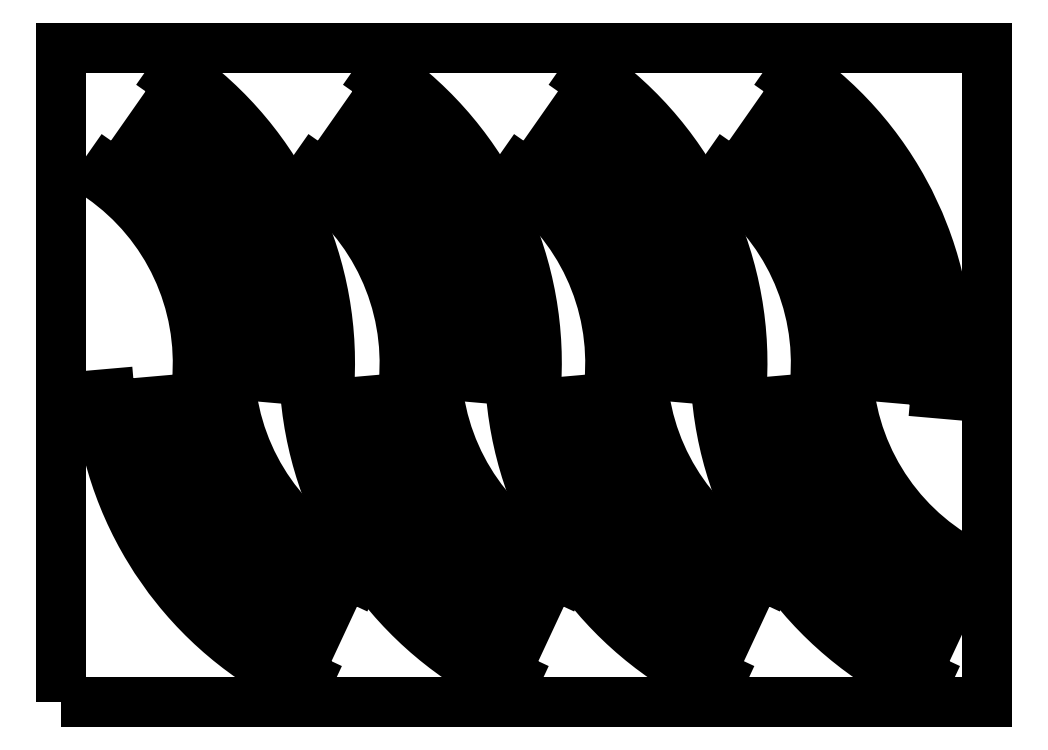
<metadata>
{"format":"dxf","ext":"dxf","renderer":"ezdxf+matplotlib","layout":"modelspace","background":"white","min_lineweight":24,"dpi":150}
</metadata>
<code>
0
SECTION
2
ENTITIES
0
POLYLINE
8
0
66
     1
10
0
20
0
30
0
70
     1
0
VERTEX
8
0
10
17.64
20
137.3
30
0
0
VERTEX
8
0
10
17.19
20
142.5
30
0
0
VERTEX
8
0
10
12.21
20
142
30
0
42
0.2679
0
VERTEX
8
0
10
105.4
20
8.925
30
0
0
VERTEX
8
0
10
107.5
20
13.46
30
0
0
VERTEX
8
0
10
102.8
20
15.65
30
0
0
VERTEX
8
0
10
123.9
20
60.97
30
0
0
VERTEX
8
0
10
128.7
20
58.77
30
0
0
VERTEX
8
0
10
130.8
20
63.3
30
0
42
-0.2679
0
VERTEX
8
0
10
71.98
20
147.3
30
0
0
VERTEX
8
0
10
67
20
146.8
30
0
0
VERTEX
8
0
10
67.45
20
141.7
30
0
0
SEQEND
8
0
0
POLYLINE
8
0
66
     1
10
0
20
0
30
0
70
     1
0
VERTEX
8
0
10
70.26
20
127.9
30
0
0
VERTEX
8
0
10
21.45
20
117
30
0
0
VERTEX
8
0
10
19.2
20
127.2
30
0
0
VERTEX
8
0
10
68.01
20
138
30
0
0
SEQEND
8
0
0
POLYLINE
8
0
66
     1
10
0
20
0
30
0
70
     1
0
VERTEX
8
0
10
81.13
20
101.9
30
0
0
VERTEX
8
0
10
36.78
20
78.86
30
0
0
VERTEX
8
0
10
31.98
20
88.09
30
0
0
VERTEX
8
0
10
76.33
20
111.2
30
0
0
SEQEND
8
0
0
POLYLINE
8
0
66
     1
10
0
20
0
30
0
70
     1
0
VERTEX
8
0
10
98.34
20
79.74
30
0
0
VERTEX
8
0
10
61.48
20
45.96
30
0
0
VERTEX
8
0
10
54.45
20
53.63
30
0
0
VERTEX
8
0
10
91.32
20
87.41
30
0
0
SEQEND
8
0
0
POLYLINE
8
0
66
     1
10
0
20
0
30
0
70
     1
0
VERTEX
8
0
10
120.7
20
62.74
30
0
0
VERTEX
8
0
10
93.85
20
20.57
30
0
0
VERTEX
8
0
10
85.08
20
26.16
30
0
0
VERTEX
8
0
10
111.9
20
68.33
30
0
0
SEQEND
8
0
0
POLYLINE
8
0
66
     1
10
0
20
0
30
0
70
     1
0
VERTEX
8
0
10
109
20
70.51
30
0
0
VERTEX
8
0
10
76.83
20
32.21
30
0
0
VERTEX
8
0
10
68.87
20
38.89
30
0
0
VERTEX
8
0
10
101
20
77.19
30
0
0
SEQEND
8
0
0
POLYLINE
8
0
66
     1
10
0
20
0
30
0
70
     1
0
VERTEX
8
0
10
89.01
20
90.28
30
0
0
VERTEX
8
0
10
48.05
20
61.6
30
0
0
VERTEX
8
0
10
42.09
20
70.12
30
0
0
VERTEX
8
0
10
83.05
20
98.8
30
0
0
SEQEND
8
0
0
POLYLINE
8
0
66
     1
10
0
20
0
30
0
70
     1
0
VERTEX
8
0
10
74.85
20
114.5
30
0
0
VERTEX
8
0
10
27.86
20
97.45
30
0
0
VERTEX
8
0
10
24.31
20
107.2
30
0
0
VERTEX
8
0
10
71.29
20
124.3
30
0
0
SEQEND
8
0
0
POLYLINE
8
0
66
     1
10
0
20
0
30
0
70
     1
0
VERTEX
8
0
10
-4.73
20
2.513
30
0
0
VERTEX
8
0
10
415.3
20
2.513
30
0
0
VERTEX
8
0
10
415.3
20
299.5
30
0
0
VERTEX
8
0
10
-4.73
20
299.5
30
0
0
SEQEND
8
0
0
POLYLINE
8
0
66
     1
10
0
20
0
30
0
70
     1
0
VERTEX
8
0
10
112.1
20
147.9
30
0
0
VERTEX
8
0
10
111.6
20
142.8
30
0
0
VERTEX
8
0
10
116.6
20
142.3
30
0
42
0.2679
0
VERTEX
8
0
10
47.91
20
289.6
30
0
0
VERTEX
8
0
10
45.04
20
285.5
30
0
0
VERTEX
8
0
10
49.3
20
282.5
30
0
0
VERTEX
8
0
10
20.63
20
241.6
30
0
0
VERTEX
8
0
10
16.37
20
244.5
30
0
0
VERTEX
8
0
10
13.5
20
240.4
30
0
42
-0.2679
0
VERTEX
8
0
10
56.82
20
147.5
30
0
0
VERTEX
8
0
10
61.8
20
147.1
30
0
0
VERTEX
8
0
10
62.25
20
152.3
30
0
0
SEQEND
8
0
0
POLYLINE
8
0
66
     1
10
0
20
0
30
0
70
     1
0
VERTEX
8
0
10
61.88
20
166.4
30
0
0
VERTEX
8
0
10
111.8
20
168.5
30
0
0
VERTEX
8
0
10
112.3
20
158.2
30
0
0
VERTEX
8
0
10
62.33
20
156
30
0
0
SEQEND
8
0
0
POLYLINE
8
0
66
     1
10
0
20
0
30
0
70
     1
0
VERTEX
8
0
10
55.67
20
193.8
30
0
0
VERTEX
8
0
10
103.4
20
208.8
30
0
0
VERTEX
8
0
10
106.5
20
198.9
30
0
0
VERTEX
8
0
10
58.79
20
183.8
30
0
0
SEQEND
8
0
0
POLYLINE
8
0
66
     1
10
0
20
0
30
0
70
     1
0
VERTEX
8
0
10
42.58
20
218.6
30
0
0
VERTEX
8
0
10
84.75
20
245.5
30
0
0
VERTEX
8
0
10
90.33
20
236.7
30
0
0
VERTEX
8
0
10
48.17
20
209.9
30
0
0
SEQEND
8
0
0
POLYLINE
8
0
66
     1
10
0
20
0
30
0
70
     1
0
VERTEX
8
0
10
23.5
20
239.3
30
0
0
VERTEX
8
0
10
57.28
20
276.1
30
0
0
VERTEX
8
0
10
64.95
20
269.1
30
0
0
VERTEX
8
0
10
31.17
20
232.2
30
0
0
SEQEND
8
0
0
POLYLINE
8
0
66
     1
10
0
20
0
30
0
70
     1
0
VERTEX
8
0
10
33.71
20
229.6
30
0
0
VERTEX
8
0
10
72.02
20
261.7
30
0
0
VERTEX
8
0
10
78.7
20
253.7
30
0
0
VERTEX
8
0
10
40.4
20
221.6
30
0
0
SEQEND
8
0
0
POLYLINE
8
0
66
     1
10
0
20
0
30
0
70
     1
0
VERTEX
8
0
10
49.94
20
206.6
30
0
0
VERTEX
8
0
10
95.25
20
227.8
30
0
0
VERTEX
8
0
10
99.65
20
218.3
30
0
0
VERTEX
8
0
10
54.33
20
197.2
30
0
0
SEQEND
8
0
0
POLYLINE
8
0
66
     1
10
0
20
0
30
0
70
     1
0
VERTEX
8
0
10
59.67
20
180.3
30
0
0
VERTEX
8
0
10
108.9
20
189
30
0
0
VERTEX
8
0
10
110.7
20
178.7
30
0
0
VERTEX
8
0
10
61.48
20
170
30
0
0
SEQEND
8
0
0
POLYLINE
8
0
66
     1
10
0
20
0
30
0
70
     1
0
VERTEX
8
0
10
111.5
20
137.3
30
0
0
VERTEX
8
0
10
111
20
142.5
30
0
0
VERTEX
8
0
10
106
20
142
30
0
42
0.2679
0
VERTEX
8
0
10
199.3
20
8.925
30
0
0
VERTEX
8
0
10
201.4
20
13.46
30
0
0
VERTEX
8
0
10
196.7
20
15.65
30
0
0
VERTEX
8
0
10
217.8
20
60.97
30
0
0
VERTEX
8
0
10
222.5
20
58.77
30
0
0
VERTEX
8
0
10
224.6
20
63.3
30
0
42
-0.2679
0
VERTEX
8
0
10
165.8
20
147.3
30
0
0
VERTEX
8
0
10
160.8
20
146.8
30
0
0
VERTEX
8
0
10
161.3
20
141.7
30
0
0
SEQEND
8
0
0
POLYLINE
8
0
66
     1
10
0
20
0
30
0
70
     1
0
VERTEX
8
0
10
164.1
20
127.9
30
0
0
VERTEX
8
0
10
115.3
20
117
30
0
0
VERTEX
8
0
10
113
20
127.2
30
0
0
VERTEX
8
0
10
161.9
20
138
30
0
0
SEQEND
8
0
0
POLYLINE
8
0
66
     1
10
0
20
0
30
0
70
     1
0
VERTEX
8
0
10
175
20
101.9
30
0
0
VERTEX
8
0
10
130.6
20
78.86
30
0
0
VERTEX
8
0
10
125.8
20
88.09
30
0
0
VERTEX
8
0
10
170.2
20
111.2
30
0
0
SEQEND
8
0
0
POLYLINE
8
0
66
     1
10
0
20
0
30
0
70
     1
0
VERTEX
8
0
10
192.2
20
79.74
30
0
0
VERTEX
8
0
10
155.3
20
45.96
30
0
0
VERTEX
8
0
10
148.3
20
53.63
30
0
0
VERTEX
8
0
10
185.2
20
87.41
30
0
0
SEQEND
8
0
0
POLYLINE
8
0
66
     1
10
0
20
0
30
0
70
     1
0
VERTEX
8
0
10
214.6
20
62.74
30
0
0
VERTEX
8
0
10
187.7
20
20.57
30
0
0
VERTEX
8
0
10
178.9
20
26.16
30
0
0
VERTEX
8
0
10
205.8
20
68.33
30
0
0
SEQEND
8
0
0
POLYLINE
8
0
66
     1
10
0
20
0
30
0
70
     1
0
VERTEX
8
0
10
202.8
20
70.51
30
0
0
VERTEX
8
0
10
170.7
20
32.21
30
0
0
VERTEX
8
0
10
162.7
20
38.89
30
0
0
VERTEX
8
0
10
194.8
20
77.19
30
0
0
SEQEND
8
0
0
POLYLINE
8
0
66
     1
10
0
20
0
30
0
70
     1
0
VERTEX
8
0
10
182.9
20
90.28
30
0
0
VERTEX
8
0
10
141.9
20
61.6
30
0
0
VERTEX
8
0
10
135.9
20
70.12
30
0
0
VERTEX
8
0
10
176.9
20
98.8
30
0
0
SEQEND
8
0
0
POLYLINE
8
0
66
     1
10
0
20
0
30
0
70
     1
0
VERTEX
8
0
10
168.7
20
114.5
30
0
0
VERTEX
8
0
10
121.7
20
97.45
30
0
0
VERTEX
8
0
10
118.2
20
107.2
30
0
0
VERTEX
8
0
10
165.1
20
124.3
30
0
0
SEQEND
8
0
0
POLYLINE
8
0
66
     1
10
0
20
0
30
0
70
     1
0
VERTEX
8
0
10
205.9
20
147.9
30
0
0
VERTEX
8
0
10
205.5
20
142.8
30
0
0
VERTEX
8
0
10
210.4
20
142.3
30
0
42
0.2679
0
VERTEX
8
0
10
141.8
20
289.6
30
0
0
VERTEX
8
0
10
138.9
20
285.5
30
0
0
VERTEX
8
0
10
143.1
20
282.5
30
0
0
VERTEX
8
0
10
114.5
20
241.6
30
0
0
VERTEX
8
0
10
110.2
20
244.5
30
0
0
VERTEX
8
0
10
107.3
20
240.4
30
0
42
-0.2679
0
VERTEX
8
0
10
150.7
20
147.5
30
0
0
VERTEX
8
0
10
155.6
20
147.1
30
0
0
VERTEX
8
0
10
156.1
20
152.3
30
0
0
SEQEND
8
0
0
POLYLINE
8
0
66
     1
10
0
20
0
30
0
70
     1
0
VERTEX
8
0
10
155.7
20
166.4
30
0
0
VERTEX
8
0
10
205.7
20
168.5
30
0
0
VERTEX
8
0
10
206.1
20
158.2
30
0
0
VERTEX
8
0
10
156.2
20
156
30
0
0
SEQEND
8
0
0
POLYLINE
8
0
66
     1
10
0
20
0
30
0
70
     1
0
VERTEX
8
0
10
149.5
20
193.8
30
0
0
VERTEX
8
0
10
197.2
20
208.8
30
0
0
VERTEX
8
0
10
200.3
20
198.9
30
0
0
VERTEX
8
0
10
152.6
20
183.8
30
0
0
SEQEND
8
0
0
POLYLINE
8
0
66
     1
10
0
20
0
30
0
70
     1
0
VERTEX
8
0
10
136.4
20
218.6
30
0
0
VERTEX
8
0
10
178.6
20
245.5
30
0
0
VERTEX
8
0
10
184.2
20
236.7
30
0
0
VERTEX
8
0
10
142
20
209.9
30
0
0
SEQEND
8
0
0
POLYLINE
8
0
66
     1
10
0
20
0
30
0
70
     1
0
VERTEX
8
0
10
117.3
20
239.3
30
0
0
VERTEX
8
0
10
151.1
20
276.1
30
0
0
VERTEX
8
0
10
158.8
20
269.1
30
0
0
VERTEX
8
0
10
125
20
232.2
30
0
0
SEQEND
8
0
0
POLYLINE
8
0
66
     1
10
0
20
0
30
0
70
     1
0
VERTEX
8
0
10
127.6
20
229.6
30
0
0
VERTEX
8
0
10
165.9
20
261.7
30
0
0
VERTEX
8
0
10
172.5
20
253.7
30
0
0
VERTEX
8
0
10
134.2
20
221.6
30
0
0
SEQEND
8
0
0
POLYLINE
8
0
66
     1
10
0
20
0
30
0
70
     1
0
VERTEX
8
0
10
143.8
20
206.6
30
0
0
VERTEX
8
0
10
189.1
20
227.8
30
0
0
VERTEX
8
0
10
193.5
20
218.3
30
0
0
VERTEX
8
0
10
148.2
20
197.2
30
0
0
SEQEND
8
0
0
POLYLINE
8
0
66
     1
10
0
20
0
30
0
70
     1
0
VERTEX
8
0
10
153.5
20
180.3
30
0
0
VERTEX
8
0
10
202.8
20
189
30
0
0
VERTEX
8
0
10
204.6
20
178.7
30
0
0
VERTEX
8
0
10
155.3
20
170
30
0
0
SEQEND
8
0
0
POLYLINE
8
0
66
     1
10
0
20
0
30
0
70
     1
0
VERTEX
8
0
10
204.8
20
137.3
30
0
0
VERTEX
8
0
10
204.3
20
142.5
30
0
0
VERTEX
8
0
10
199.4
20
142
30
0
42
0.2679
0
VERTEX
8
0
10
292.6
20
8.925
30
0
0
VERTEX
8
0
10
294.7
20
13.46
30
0
0
VERTEX
8
0
10
290
20
15.65
30
0
0
VERTEX
8
0
10
311.1
20
60.97
30
0
0
VERTEX
8
0
10
315.8
20
58.77
30
0
0
VERTEX
8
0
10
317.9
20
63.3
30
0
42
-0.2679
0
VERTEX
8
0
10
259.1
20
147.3
30
0
0
VERTEX
8
0
10
254.1
20
146.8
30
0
0
VERTEX
8
0
10
254.6
20
141.7
30
0
0
SEQEND
8
0
0
POLYLINE
8
0
66
     1
10
0
20
0
30
0
70
     1
0
VERTEX
8
0
10
257.4
20
127.9
30
0
0
VERTEX
8
0
10
208.6
20
117
30
0
0
VERTEX
8
0
10
206.3
20
127.2
30
0
0
VERTEX
8
0
10
255.2
20
138
30
0
0
SEQEND
8
0
0
POLYLINE
8
0
66
     1
10
0
20
0
30
0
70
     1
0
VERTEX
8
0
10
268.3
20
101.9
30
0
0
VERTEX
8
0
10
223.9
20
78.86
30
0
0
VERTEX
8
0
10
219.1
20
88.09
30
0
0
VERTEX
8
0
10
263.5
20
111.2
30
0
0
SEQEND
8
0
0
POLYLINE
8
0
66
     1
10
0
20
0
30
0
70
     1
0
VERTEX
8
0
10
285.5
20
79.74
30
0
0
VERTEX
8
0
10
248.6
20
45.96
30
0
0
VERTEX
8
0
10
241.6
20
53.63
30
0
0
VERTEX
8
0
10
278.5
20
87.41
30
0
0
SEQEND
8
0
0
POLYLINE
8
0
66
     1
10
0
20
0
30
0
70
     1
0
VERTEX
8
0
10
307.9
20
62.74
30
0
0
VERTEX
8
0
10
281
20
20.57
30
0
0
VERTEX
8
0
10
272.2
20
26.16
30
0
0
VERTEX
8
0
10
299.1
20
68.33
30
0
0
SEQEND
8
0
0
POLYLINE
8
0
66
     1
10
0
20
0
30
0
70
     1
0
VERTEX
8
0
10
296.1
20
70.51
30
0
0
VERTEX
8
0
10
264
20
32.21
30
0
0
VERTEX
8
0
10
256
20
38.89
30
0
0
VERTEX
8
0
10
288.2
20
77.19
30
0
0
SEQEND
8
0
0
POLYLINE
8
0
66
     1
10
0
20
0
30
0
70
     1
0
VERTEX
8
0
10
276.2
20
90.28
30
0
0
VERTEX
8
0
10
235.2
20
61.6
30
0
0
VERTEX
8
0
10
229.2
20
70.12
30
0
0
VERTEX
8
0
10
270.2
20
98.8
30
0
0
SEQEND
8
0
0
POLYLINE
8
0
66
     1
10
0
20
0
30
0
70
     1
0
VERTEX
8
0
10
262
20
114.5
30
0
0
VERTEX
8
0
10
215
20
97.45
30
0
0
VERTEX
8
0
10
211.5
20
107.2
30
0
0
VERTEX
8
0
10
258.4
20
124.3
30
0
0
SEQEND
8
0
0
POLYLINE
8
0
66
     1
10
0
20
0
30
0
70
     1
0
VERTEX
8
0
10
299.2
20
147.9
30
0
0
VERTEX
8
0
10
298.8
20
142.8
30
0
0
VERTEX
8
0
10
303.7
20
142.3
30
0
42
0.2679
0
VERTEX
8
0
10
235.1
20
289.6
30
0
0
VERTEX
8
0
10
232.2
20
285.5
30
0
0
VERTEX
8
0
10
236.5
20
282.5
30
0
0
VERTEX
8
0
10
207.8
20
241.6
30
0
0
VERTEX
8
0
10
203.5
20
244.5
30
0
0
VERTEX
8
0
10
200.6
20
240.4
30
0
42
-0.2679
0
VERTEX
8
0
10
244
20
147.5
30
0
0
VERTEX
8
0
10
248.9
20
147.1
30
0
0
VERTEX
8
0
10
249.4
20
152.3
30
0
0
SEQEND
8
0
0
POLYLINE
8
0
66
     1
10
0
20
0
30
0
70
     1
0
VERTEX
8
0
10
249
20
166.4
30
0
0
VERTEX
8
0
10
299
20
168.5
30
0
0
VERTEX
8
0
10
299.4
20
158.2
30
0
0
VERTEX
8
0
10
249.5
20
156
30
0
0
SEQEND
8
0
0
POLYLINE
8
0
66
     1
10
0
20
0
30
0
70
     1
0
VERTEX
8
0
10
242.8
20
193.8
30
0
0
VERTEX
8
0
10
290.5
20
208.8
30
0
0
VERTEX
8
0
10
293.6
20
198.9
30
0
0
VERTEX
8
0
10
245.9
20
183.8
30
0
0
SEQEND
8
0
0
POLYLINE
8
0
66
     1
10
0
20
0
30
0
70
     1
0
VERTEX
8
0
10
229.7
20
218.6
30
0
0
VERTEX
8
0
10
271.9
20
245.5
30
0
0
VERTEX
8
0
10
277.5
20
236.7
30
0
0
VERTEX
8
0
10
235.3
20
209.9
30
0
0
SEQEND
8
0
0
POLYLINE
8
0
66
     1
10
0
20
0
30
0
70
     1
0
VERTEX
8
0
10
210.6
20
239.3
30
0
0
VERTEX
8
0
10
244.4
20
276.1
30
0
0
VERTEX
8
0
10
252.1
20
269.1
30
0
0
VERTEX
8
0
10
218.3
20
232.2
30
0
0
SEQEND
8
0
0
POLYLINE
8
0
66
     1
10
0
20
0
30
0
70
     1
0
VERTEX
8
0
10
220.9
20
229.6
30
0
0
VERTEX
8
0
10
259.2
20
261.7
30
0
0
VERTEX
8
0
10
265.8
20
253.7
30
0
0
VERTEX
8
0
10
227.5
20
221.6
30
0
0
SEQEND
8
0
0
POLYLINE
8
0
66
     1
10
0
20
0
30
0
70
     1
0
VERTEX
8
0
10
237.1
20
206.6
30
0
0
VERTEX
8
0
10
282.4
20
227.8
30
0
0
VERTEX
8
0
10
286.8
20
218.3
30
0
0
VERTEX
8
0
10
241.5
20
197.2
30
0
0
SEQEND
8
0
0
POLYLINE
8
0
66
     1
10
0
20
0
30
0
70
     1
0
VERTEX
8
0
10
246.8
20
180.3
30
0
0
VERTEX
8
0
10
296.1
20
189
30
0
0
VERTEX
8
0
10
297.9
20
178.7
30
0
0
VERTEX
8
0
10
248.6
20
170
30
0
0
SEQEND
8
0
0
POLYLINE
8
0
66
     1
10
0
20
0
30
0
70
     1
0
VERTEX
8
0
10
298.1
20
137.3
30
0
0
VERTEX
8
0
10
297.6
20
142.5
30
0
0
VERTEX
8
0
10
292.7
20
142
30
0
42
0.2679
0
VERTEX
8
0
10
385.9
20
8.925
30
0
0
VERTEX
8
0
10
388
20
13.46
30
0
0
VERTEX
8
0
10
383.3
20
15.65
30
0
0
VERTEX
8
0
10
404.4
20
60.97
30
0
0
VERTEX
8
0
10
409.1
20
58.77
30
0
0
VERTEX
8
0
10
411.2
20
63.3
30
0
42
-0.2679
0
VERTEX
8
0
10
352.4
20
147.3
30
0
0
VERTEX
8
0
10
347.4
20
146.8
30
0
0
VERTEX
8
0
10
347.9
20
141.7
30
0
0
SEQEND
8
0
0
POLYLINE
8
0
66
     1
10
0
20
0
30
0
70
     1
0
VERTEX
8
0
10
350.7
20
127.9
30
0
0
VERTEX
8
0
10
301.9
20
117
30
0
0
VERTEX
8
0
10
299.6
20
127.2
30
0
0
VERTEX
8
0
10
348.5
20
138
30
0
0
SEQEND
8
0
0
POLYLINE
8
0
66
     1
10
0
20
0
30
0
70
     1
0
VERTEX
8
0
10
361.6
20
101.9
30
0
0
VERTEX
8
0
10
317.2
20
78.86
30
0
0
VERTEX
8
0
10
312.4
20
88.09
30
0
0
VERTEX
8
0
10
356.8
20
111.2
30
0
0
SEQEND
8
0
0
POLYLINE
8
0
66
     1
10
0
20
0
30
0
70
     1
0
VERTEX
8
0
10
378.8
20
79.74
30
0
0
VERTEX
8
0
10
341.9
20
45.96
30
0
0
VERTEX
8
0
10
334.9
20
53.63
30
0
0
VERTEX
8
0
10
371.8
20
87.41
30
0
0
SEQEND
8
0
0
POLYLINE
8
0
66
     1
10
0
20
0
30
0
70
     1
0
VERTEX
8
0
10
401.2
20
62.74
30
0
0
VERTEX
8
0
10
374.3
20
20.57
30
0
0
VERTEX
8
0
10
365.5
20
26.16
30
0
0
VERTEX
8
0
10
392.4
20
68.33
30
0
0
SEQEND
8
0
0
POLYLINE
8
0
66
     1
10
0
20
0
30
0
70
     1
0
VERTEX
8
0
10
389.4
20
70.51
30
0
0
VERTEX
8
0
10
357.3
20
32.21
30
0
0
VERTEX
8
0
10
349.3
20
38.89
30
0
0
VERTEX
8
0
10
381.5
20
77.19
30
0
0
SEQEND
8
0
0
POLYLINE
8
0
66
     1
10
0
20
0
30
0
70
     1
0
VERTEX
8
0
10
369.5
20
90.28
30
0
0
VERTEX
8
0
10
328.5
20
61.6
30
0
0
VERTEX
8
0
10
322.5
20
70.12
30
0
0
VERTEX
8
0
10
363.5
20
98.8
30
0
0
SEQEND
8
0
0
POLYLINE
8
0
66
     1
10
0
20
0
30
0
70
     1
0
VERTEX
8
0
10
355.3
20
114.5
30
0
0
VERTEX
8
0
10
308.3
20
97.45
30
0
0
VERTEX
8
0
10
304.8
20
107.2
30
0
0
VERTEX
8
0
10
351.7
20
124.3
30
0
0
SEQEND
8
0
0
POLYLINE
8
0
66
     1
10
0
20
0
30
0
70
     1
0
VERTEX
8
0
10
392.5
20
147.9
30
0
0
VERTEX
8
0
10
392.1
20
142.8
30
0
0
VERTEX
8
0
10
397
20
142.3
30
0
42
0.2679
0
VERTEX
8
0
10
328.4
20
289.6
30
0
0
VERTEX
8
0
10
325.5
20
285.5
30
0
0
VERTEX
8
0
10
329.8
20
282.5
30
0
0
VERTEX
8
0
10
301.1
20
241.6
30
0
0
VERTEX
8
0
10
296.8
20
244.5
30
0
0
VERTEX
8
0
10
293.9
20
240.4
30
0
42
-0.2679
0
VERTEX
8
0
10
337.3
20
147.5
30
0
0
VERTEX
8
0
10
342.2
20
147.1
30
0
0
VERTEX
8
0
10
342.7
20
152.3
30
0
0
SEQEND
8
0
0
POLYLINE
8
0
66
     1
10
0
20
0
30
0
70
     1
0
VERTEX
8
0
10
342.3
20
166.4
30
0
0
VERTEX
8
0
10
392.3
20
168.5
30
0
0
VERTEX
8
0
10
392.7
20
158.2
30
0
0
VERTEX
8
0
10
342.8
20
156
30
0
0
SEQEND
8
0
0
POLYLINE
8
0
66
     1
10
0
20
0
30
0
70
     1
0
VERTEX
8
0
10
336.1
20
193.8
30
0
0
VERTEX
8
0
10
383.8
20
208.8
30
0
0
VERTEX
8
0
10
386.9
20
198.9
30
0
0
VERTEX
8
0
10
339.2
20
183.8
30
0
0
SEQEND
8
0
0
POLYLINE
8
0
66
     1
10
0
20
0
30
0
70
     1
0
VERTEX
8
0
10
323
20
218.6
30
0
0
VERTEX
8
0
10
365.2
20
245.5
30
0
0
VERTEX
8
0
10
370.8
20
236.7
30
0
0
VERTEX
8
0
10
328.6
20
209.9
30
0
0
SEQEND
8
0
0
POLYLINE
8
0
66
     1
10
0
20
0
30
0
70
     1
0
VERTEX
8
0
10
303.9
20
239.3
30
0
0
VERTEX
8
0
10
337.7
20
276.1
30
0
0
VERTEX
8
0
10
345.4
20
269.1
30
0
0
VERTEX
8
0
10
311.6
20
232.2
30
0
0
SEQEND
8
0
0
POLYLINE
8
0
66
     1
10
0
20
0
30
0
70
     1
0
VERTEX
8
0
10
314.2
20
229.6
30
0
0
VERTEX
8
0
10
352.5
20
261.7
30
0
0
VERTEX
8
0
10
359.2
20
253.7
30
0
0
VERTEX
8
0
10
320.8
20
221.6
30
0
0
SEQEND
8
0
0
POLYLINE
8
0
66
     1
10
0
20
0
30
0
70
     1
0
VERTEX
8
0
10
330.4
20
206.6
30
0
0
VERTEX
8
0
10
375.7
20
227.8
30
0
0
VERTEX
8
0
10
380.1
20
218.3
30
0
0
VERTEX
8
0
10
334.8
20
197.2
30
0
0
SEQEND
8
0
0
POLYLINE
8
0
66
     1
10
0
20
0
30
0
70
     1
0
VERTEX
8
0
10
340.1
20
180.3
30
0
0
VERTEX
8
0
10
389.4
20
189
30
0
0
VERTEX
8
0
10
391.2
20
178.7
30
0
0
VERTEX
8
0
10
341.9
20
170
30
0
0
SEQEND
8
0
0
ENDSEC
0
EOF

</code>
